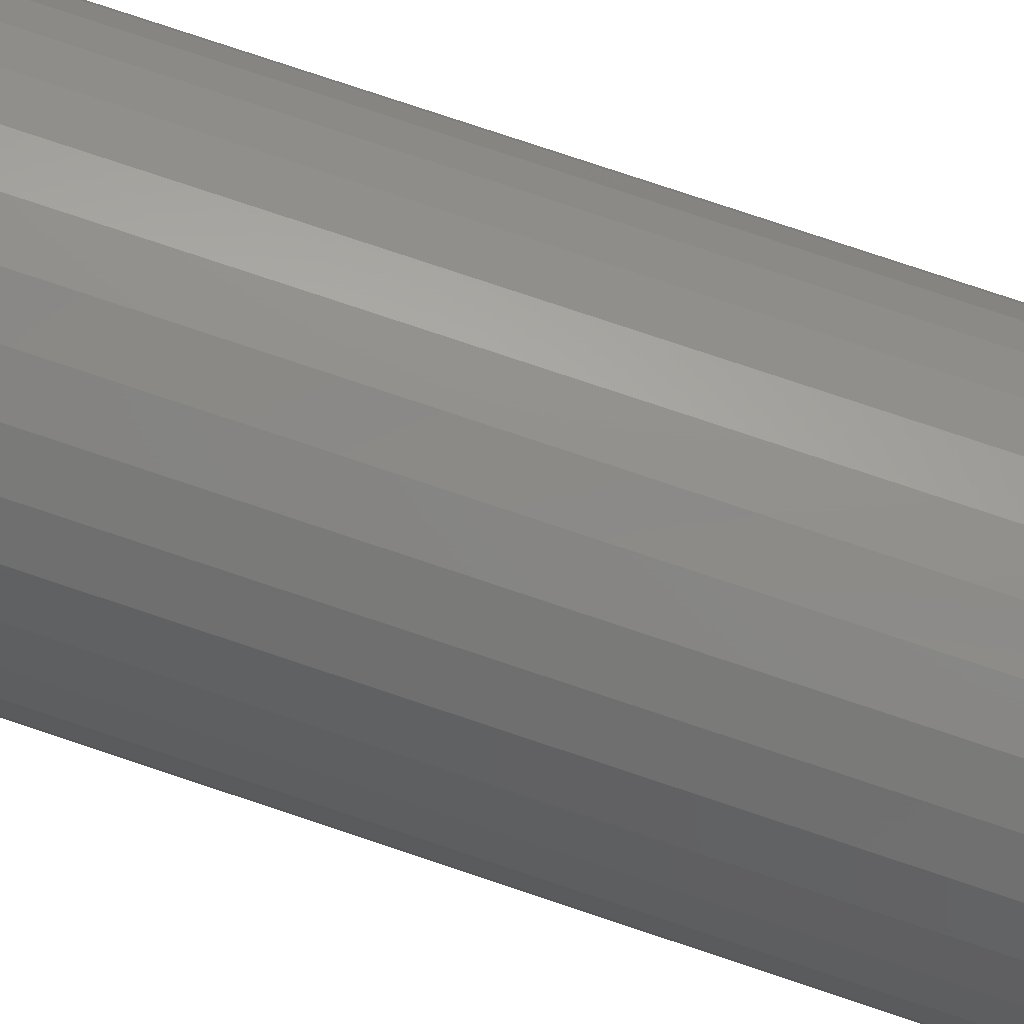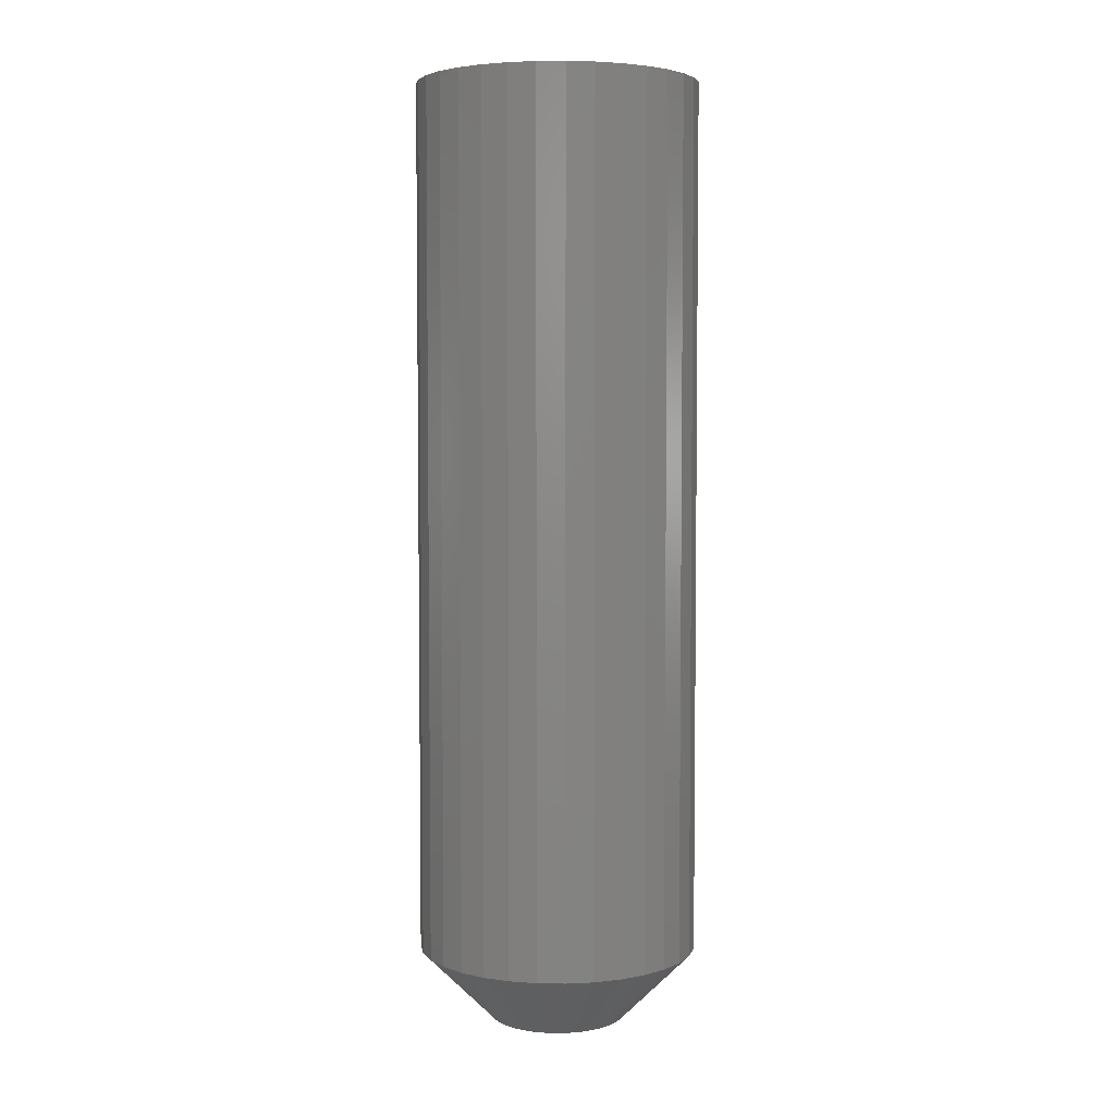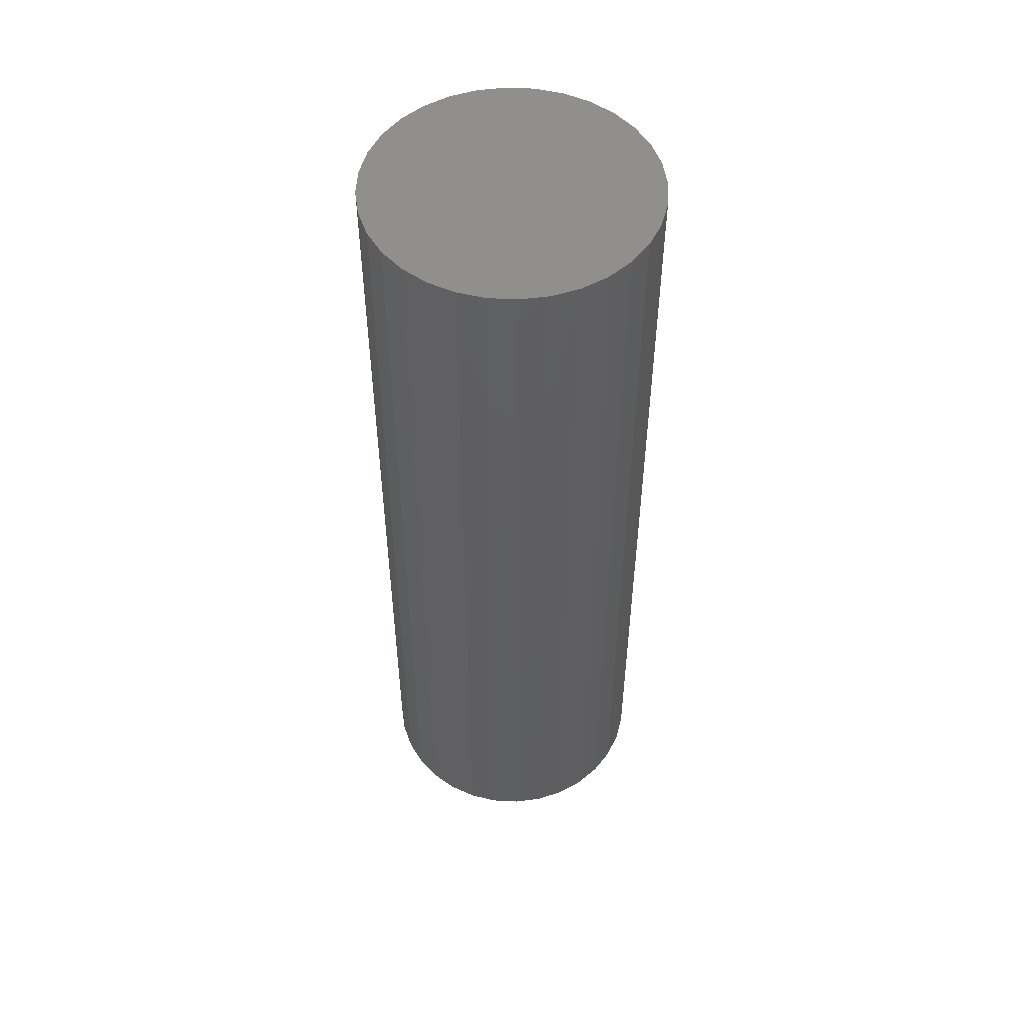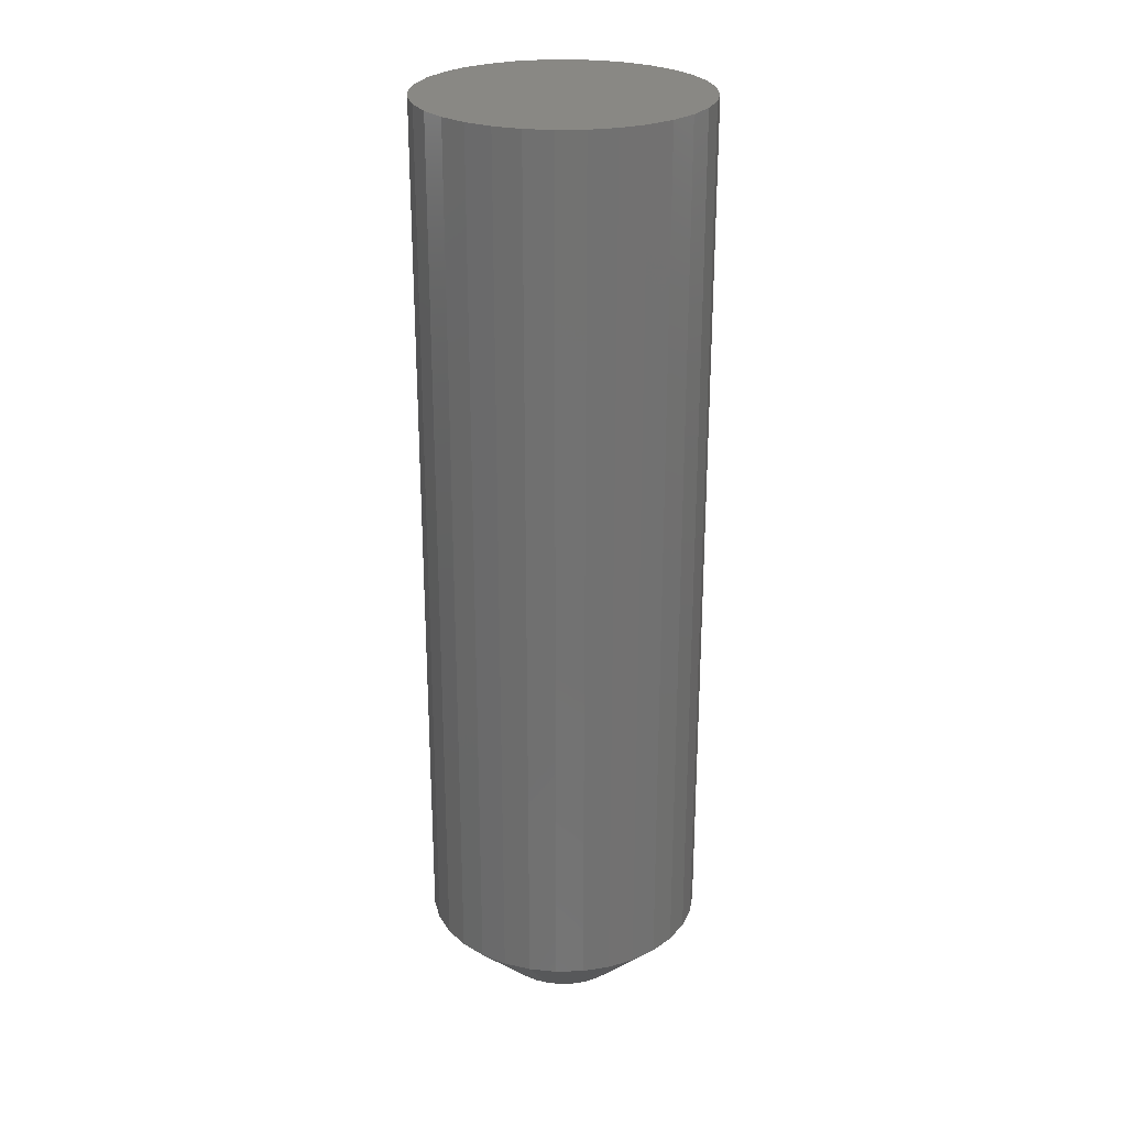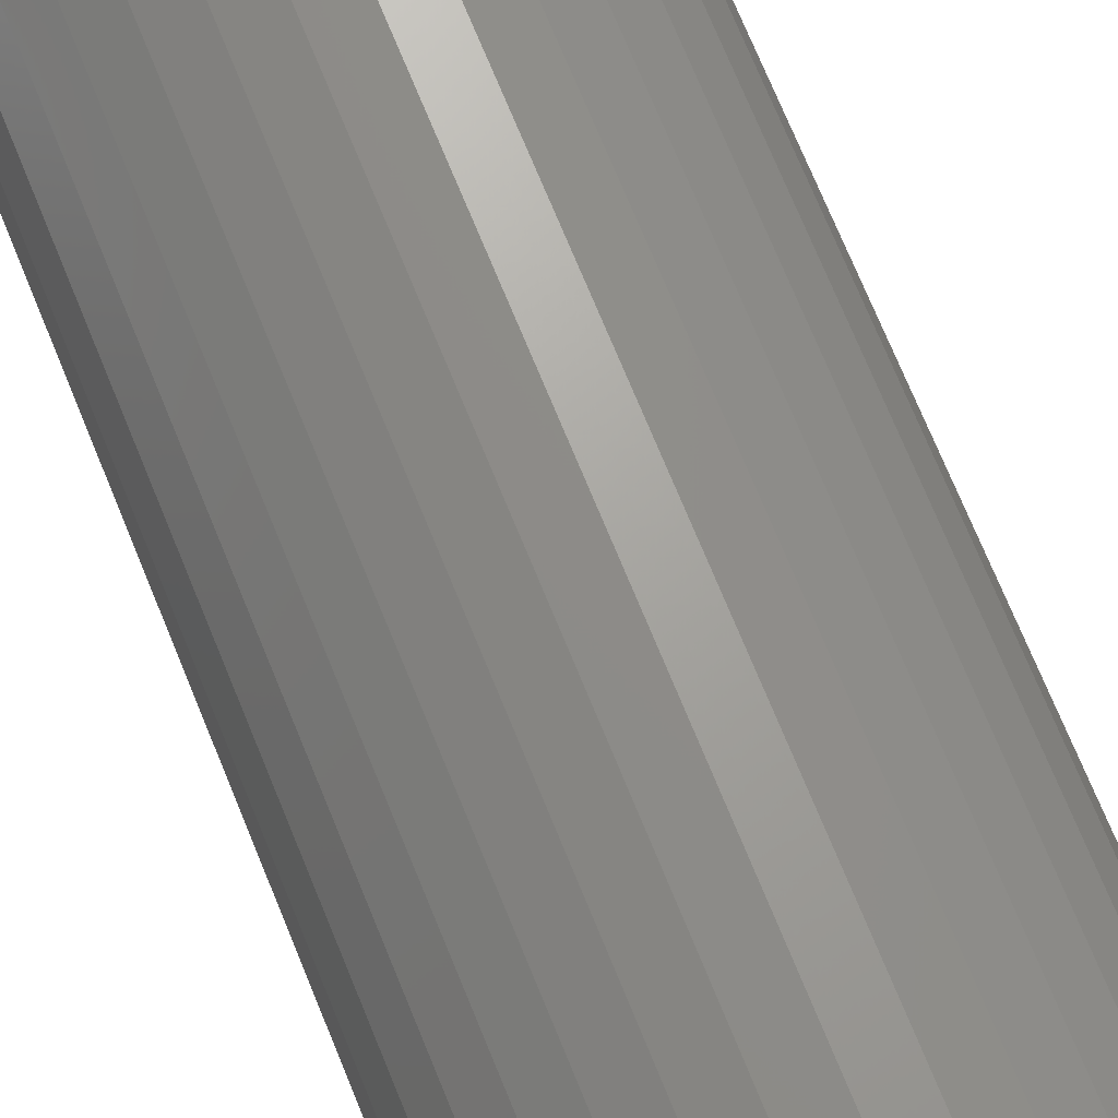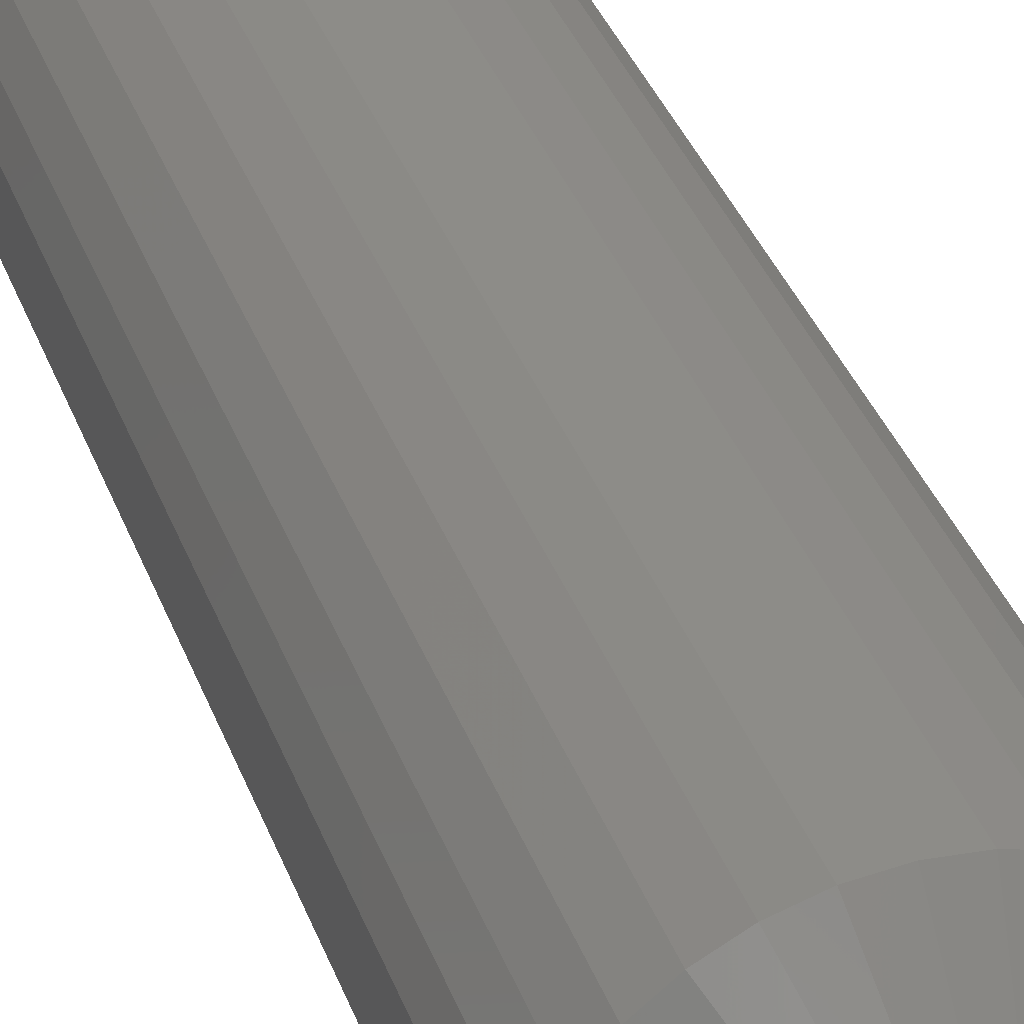
<metadata>
{"format":"stl","ext":"stl","renderer":"f3d","projection":"perspective","resolution":1024,"background":"white","views":[{"elev":78.1,"azim":108.5,"up":"+Y"},{"elev":4.6,"azim":-70.6,"up":"+Z"},{"elev":51.9,"azim":-171.1,"up":"+Z"},{"elev":26.1,"azim":48.1,"up":"+Z"},{"elev":70.4,"azim":158.0,"up":"+Y"},{"elev":36.3,"azim":161.2,"up":"+Y"}]}
</metadata>
<code>
# stl→obj: 96 verts, 188 faces
v 0.6578 0.009646 0
v 0.6592 0.009786 0
v 0.6551 0.008553 0
v 0.6564 0.009229 0
v 0.6606 0.009646 0
v 0.654 0.007642 0
v 0.6531 0.006533 0
v 0.662 0.009229 0
v 0.6633 0.008553 0
v 0.6644 0.007642 0
v 0.6653 0.006533 0
v 0.6524 0.005268 0
v 0.666 0.005268 0
v 0.652 0.003895 0
v 0.6664 0.003895 0
v 0.6519 0.002467 0
v 0.6664 0.001039 0
v 0.6524 -0.0003338 0
v 0.652 0.001039 0
v 0.666 -0.0003338 0
v 0.6531 -0.001599 0
v 0.6653 -0.001599 0
v 0.654 -0.002708 0
v 0.6551 -0.003618 0
v 0.6644 -0.002708 0
v 0.6564 -0.004295 0
v 0.6578 -0.004711 0
v 0.6592 -0.004852 0
v 0.6633 -0.003618 0
v 0.6606 -0.004711 0
v 0.662 -0.004295 0
v 0.6665 0.002467 0
v 0.6743 0.002467 0.007812
v 0.6743 0.002467 0.1016
v 0.6741 -0.0004849 0.007812
v 0.6741 -0.0004849 0.1016
v 0.6732 -0.003323 0.007812
v 0.6732 -0.003323 0.1016
v 0.6718 -0.00594 0.007812
v 0.6718 -0.00594 0.1016
v 0.6699 -0.008233 0.007812
v 0.6699 -0.008233 0.1016
v 0.6676 -0.01011 0.007812
v 0.6676 -0.01011 0.1016
v 0.665 -0.01151 0.007812
v 0.665 -0.01151 0.1016
v 0.6622 -0.01237 0.007812
v 0.6622 -0.01237 0.1016
v 0.6592 -0.01266 0.007812
v 0.6592 -0.01266 0.1016
v 0.6563 -0.01237 0.007812
v 0.6563 -0.01237 0.1016
v 0.6534 -0.01151 0.007812
v 0.6534 -0.01151 0.1016
v 0.6508 -0.01011 0.007812
v 0.6508 -0.01011 0.1016
v 0.6485 -0.008233 0.007812
v 0.6485 -0.008233 0.1016
v 0.6466 -0.00594 0.007812
v 0.6466 -0.00594 0.1016
v 0.6452 -0.003323 0.007812
v 0.6452 -0.003323 0.1016
v 0.6444 -0.0004849 0.007812
v 0.6444 -0.0004849 0.1016
v 0.6441 0.002467 0.007812
v 0.6441 0.002467 0.1016
v 0.6444 0.005419 0.007812
v 0.6444 0.005419 0.1016
v 0.6452 0.008258 0.007812
v 0.6452 0.008258 0.1016
v 0.6466 0.01087 0.007812
v 0.6466 0.01087 0.1016
v 0.6485 0.01317 0.007812
v 0.6485 0.01317 0.1016
v 0.6508 0.01505 0.007812
v 0.6508 0.01505 0.1016
v 0.6534 0.01645 0.007812
v 0.6534 0.01645 0.1016
v 0.6563 0.01731 0.007812
v 0.6563 0.01731 0.1016
v 0.6592 0.0176 0.007812
v 0.6592 0.0176 0.1016
v 0.6622 0.01731 0.007812
v 0.6622 0.01731 0.1016
v 0.665 0.01645 0.007812
v 0.665 0.01645 0.1016
v 0.6676 0.01505 0.007812
v 0.6676 0.01505 0.1016
v 0.6699 0.01317 0.007812
v 0.6699 0.01317 0.1016
v 0.6718 0.01087 0.007812
v 0.6718 0.01087 0.1016
v 0.6732 0.008258 0.007812
v 0.6732 0.008258 0.1016
v 0.6741 0.005419 0.007812
v 0.6741 0.005419 0.1016
f 1 2 3
f 4 1 3
f 5 3 2
f 6 3 5
f 5 7 6
f 5 8 7
f 8 9 7
f 9 10 7
f 11 7 10
f 11 12 7
f 13 12 11
f 13 14 12
f 15 14 13
f 14 15 16
f 17 18 19
f 20 18 17
f 20 21 18
f 22 21 20
f 22 23 21
f 24 23 22
f 25 24 22
f 26 24 25
f 27 26 25
f 25 28 27
f 25 29 28
f 30 28 29
f 31 30 29
f 32 17 19
f 32 19 16
f 32 16 15
f 33 34 35
f 35 34 36
f 35 36 37
f 37 36 38
f 37 38 39
f 39 38 40
f 39 40 41
f 41 40 42
f 41 42 43
f 43 42 44
f 43 44 45
f 45 44 46
f 45 46 47
f 47 46 48
f 47 48 49
f 49 48 50
f 49 50 51
f 51 50 52
f 51 52 53
f 53 52 54
f 53 54 55
f 55 54 56
f 55 56 57
f 57 56 58
f 57 58 59
f 59 58 60
f 59 60 61
f 61 60 62
f 61 62 63
f 63 62 64
f 63 64 65
f 65 64 66
f 65 66 67
f 67 66 68
f 67 68 69
f 69 68 70
f 69 70 71
f 71 70 72
f 71 72 73
f 73 72 74
f 73 74 75
f 75 74 76
f 75 76 77
f 77 76 78
f 77 78 79
f 79 78 80
f 79 80 81
f 81 80 82
f 81 82 83
f 83 82 84
f 83 84 85
f 85 84 86
f 85 86 87
f 87 86 88
f 87 88 89
f 89 88 90
f 89 90 91
f 91 90 92
f 91 92 93
f 93 92 94
f 93 94 95
f 95 94 96
f 95 96 33
f 33 96 34
f 32 95 33
f 32 15 95
f 65 14 16
f 65 67 14
f 13 93 95
f 13 95 15
f 11 89 91
f 91 93 11
f 11 93 13
f 8 85 87
f 8 87 9
f 87 10 9
f 5 81 83
f 83 85 5
f 5 85 8
f 4 77 79
f 4 79 1
f 79 2 1
f 3 73 75
f 75 77 3
f 3 77 4
f 12 69 71
f 12 71 7
f 71 6 7
f 67 69 14
f 14 69 12
f 89 11 10
f 10 87 89
f 81 5 2
f 2 79 81
f 73 3 6
f 6 71 73
f 16 63 65
f 16 19 63
f 33 17 32
f 33 35 17
f 18 61 63
f 18 63 19
f 21 57 59
f 59 61 21
f 21 61 18
f 26 53 55
f 26 55 24
f 55 23 24
f 27 49 51
f 51 53 27
f 27 53 26
f 31 45 47
f 31 47 30
f 47 28 30
f 29 41 43
f 43 45 29
f 29 45 31
f 20 37 39
f 20 39 22
f 39 25 22
f 35 37 17
f 17 37 20
f 57 21 23
f 23 55 57
f 49 27 28
f 28 47 49
f 41 29 25
f 25 39 41
f 90 74 72
f 90 72 92
f 92 72 70
f 92 70 94
f 38 60 40
f 40 60 58
f 40 58 42
f 42 58 56
f 42 56 44
f 56 54 44
f 44 54 52
f 44 52 46
f 52 50 46
f 46 50 48
f 88 86 84
f 88 84 82
f 88 82 80
f 88 80 78
f 88 78 76
f 88 76 74
f 88 74 90
f 94 70 96
f 96 70 68
f 96 68 34
f 34 68 66
f 34 66 36
f 36 66 64
f 36 64 38
f 38 64 62
f 38 62 60

</code>
